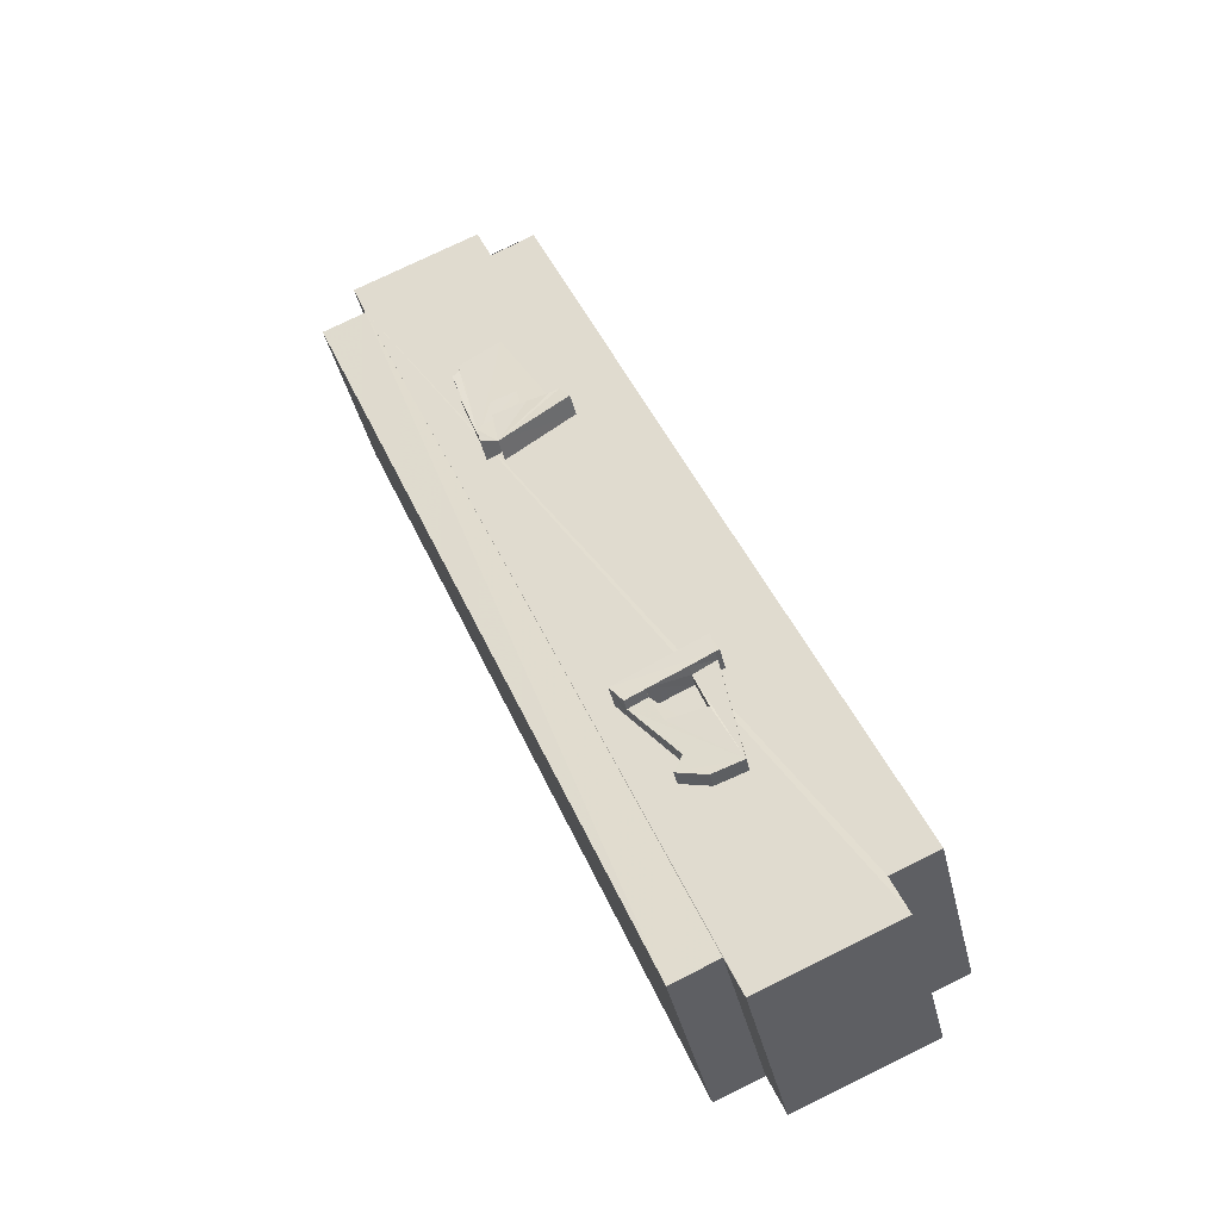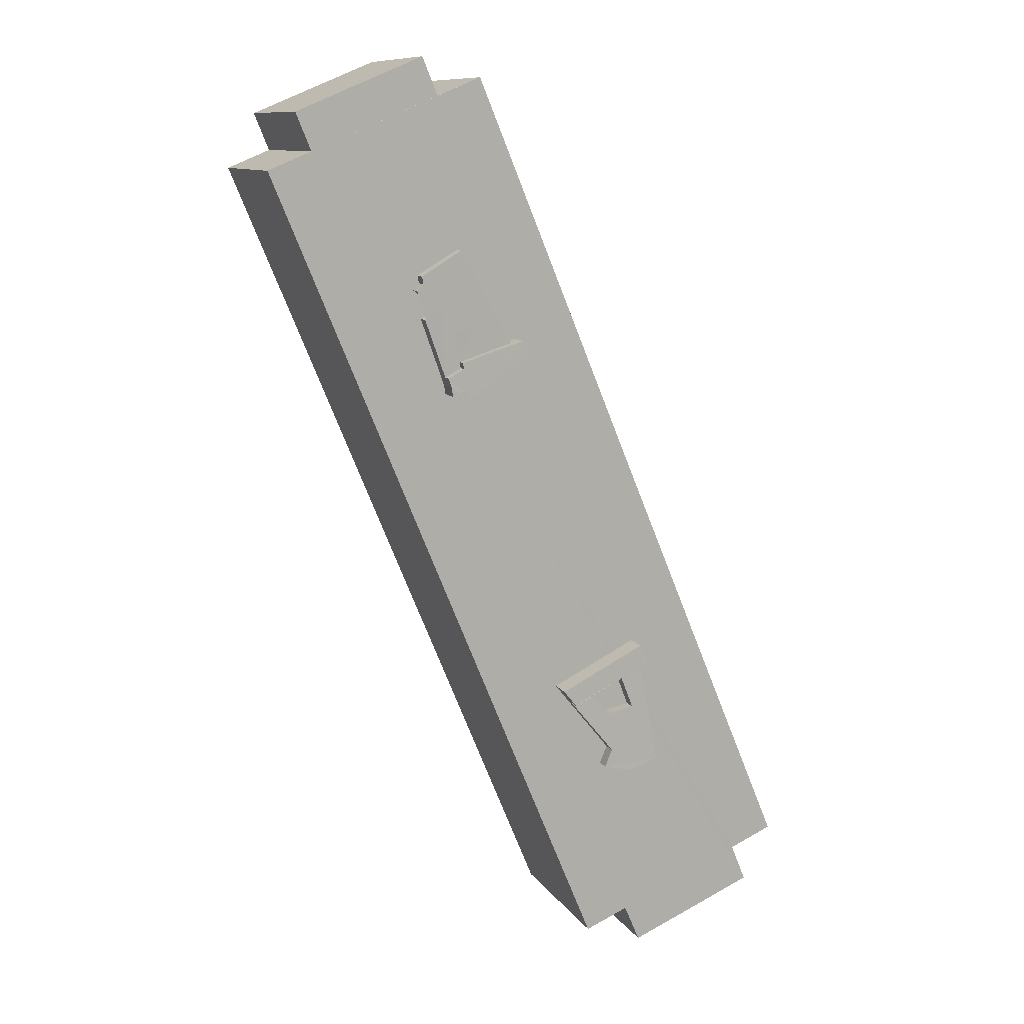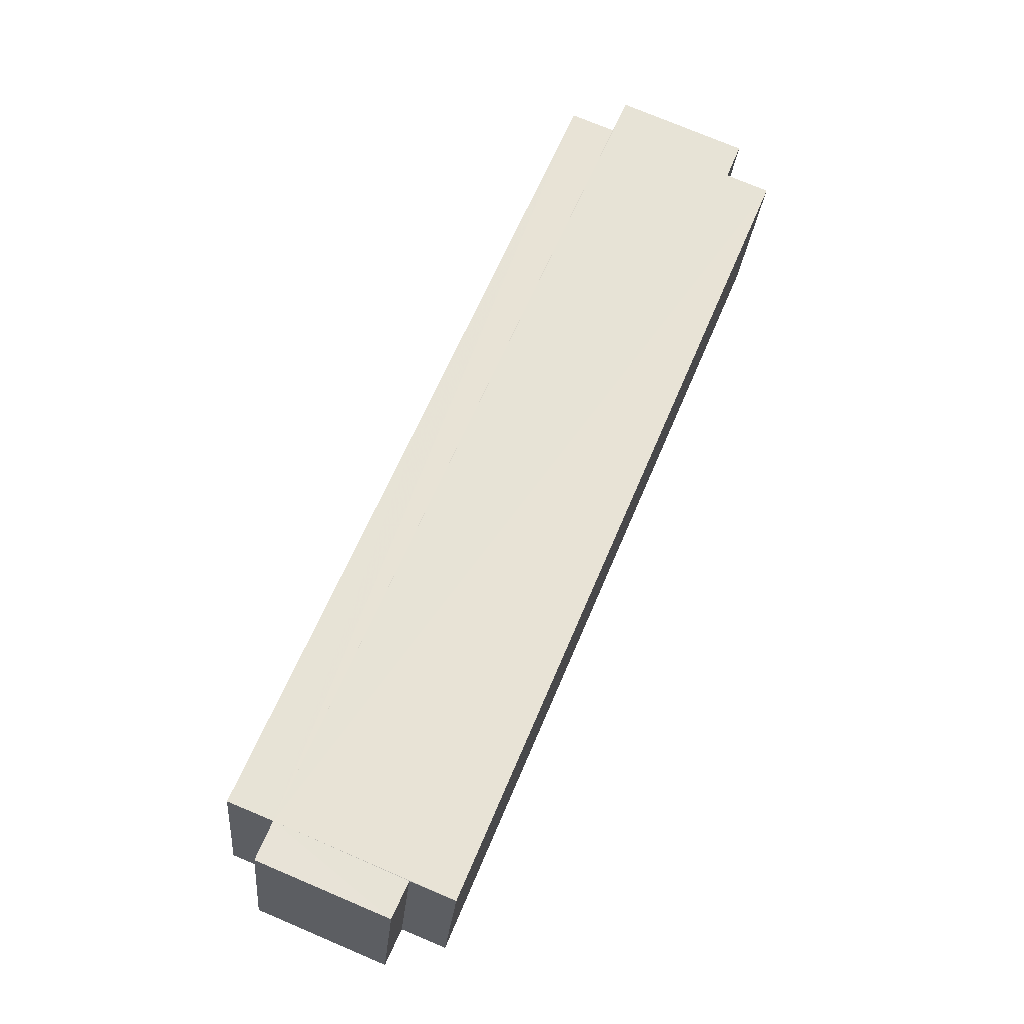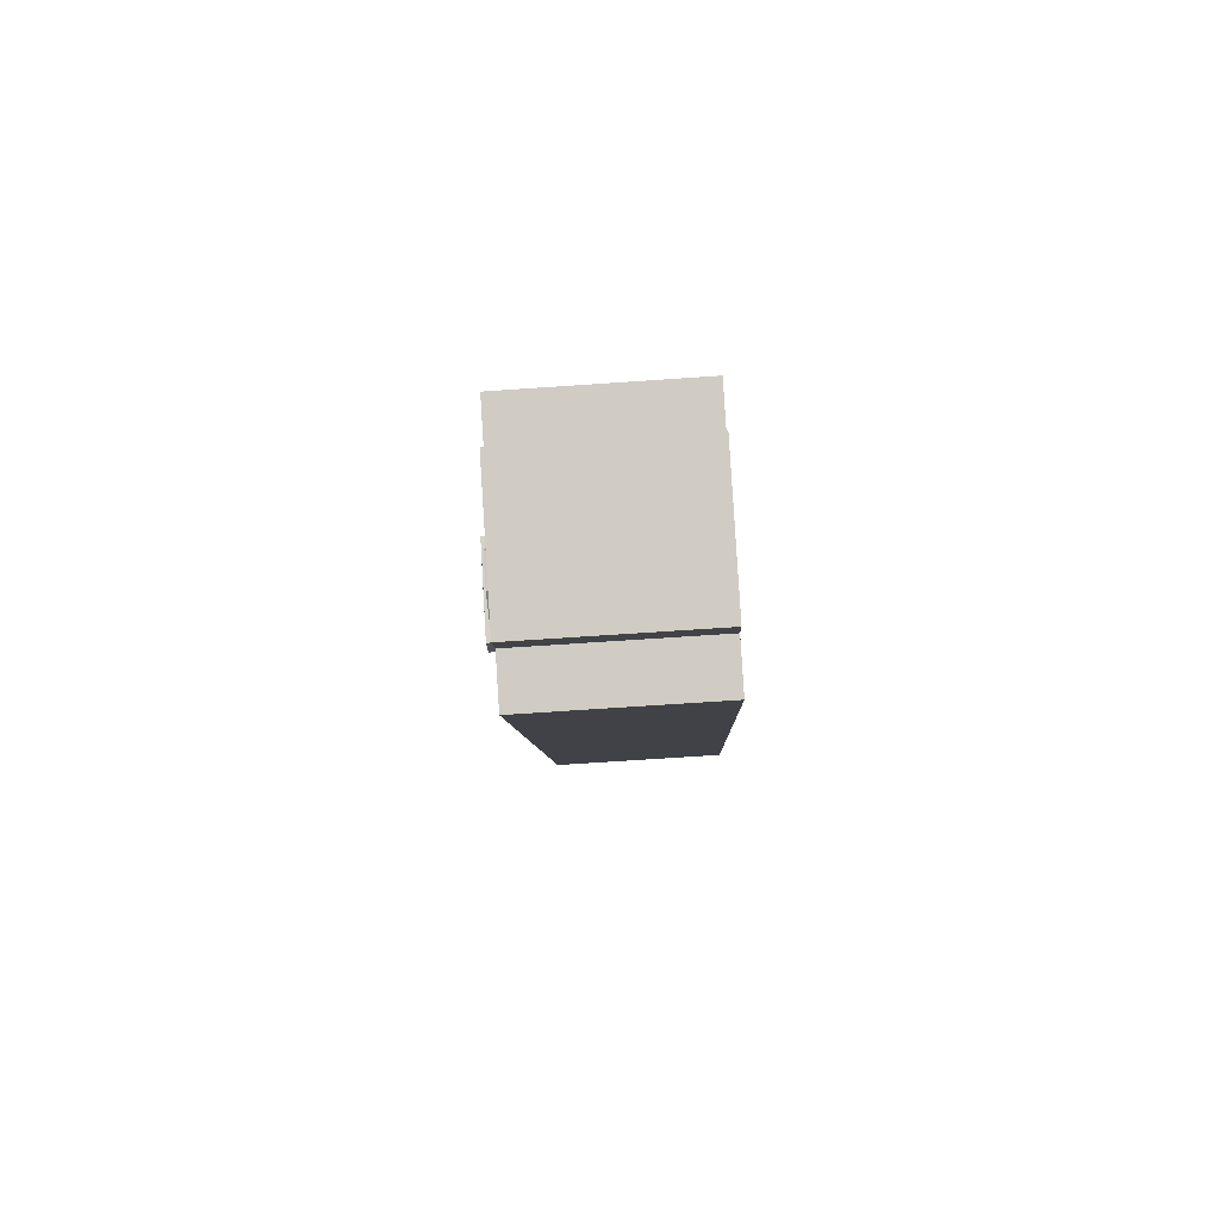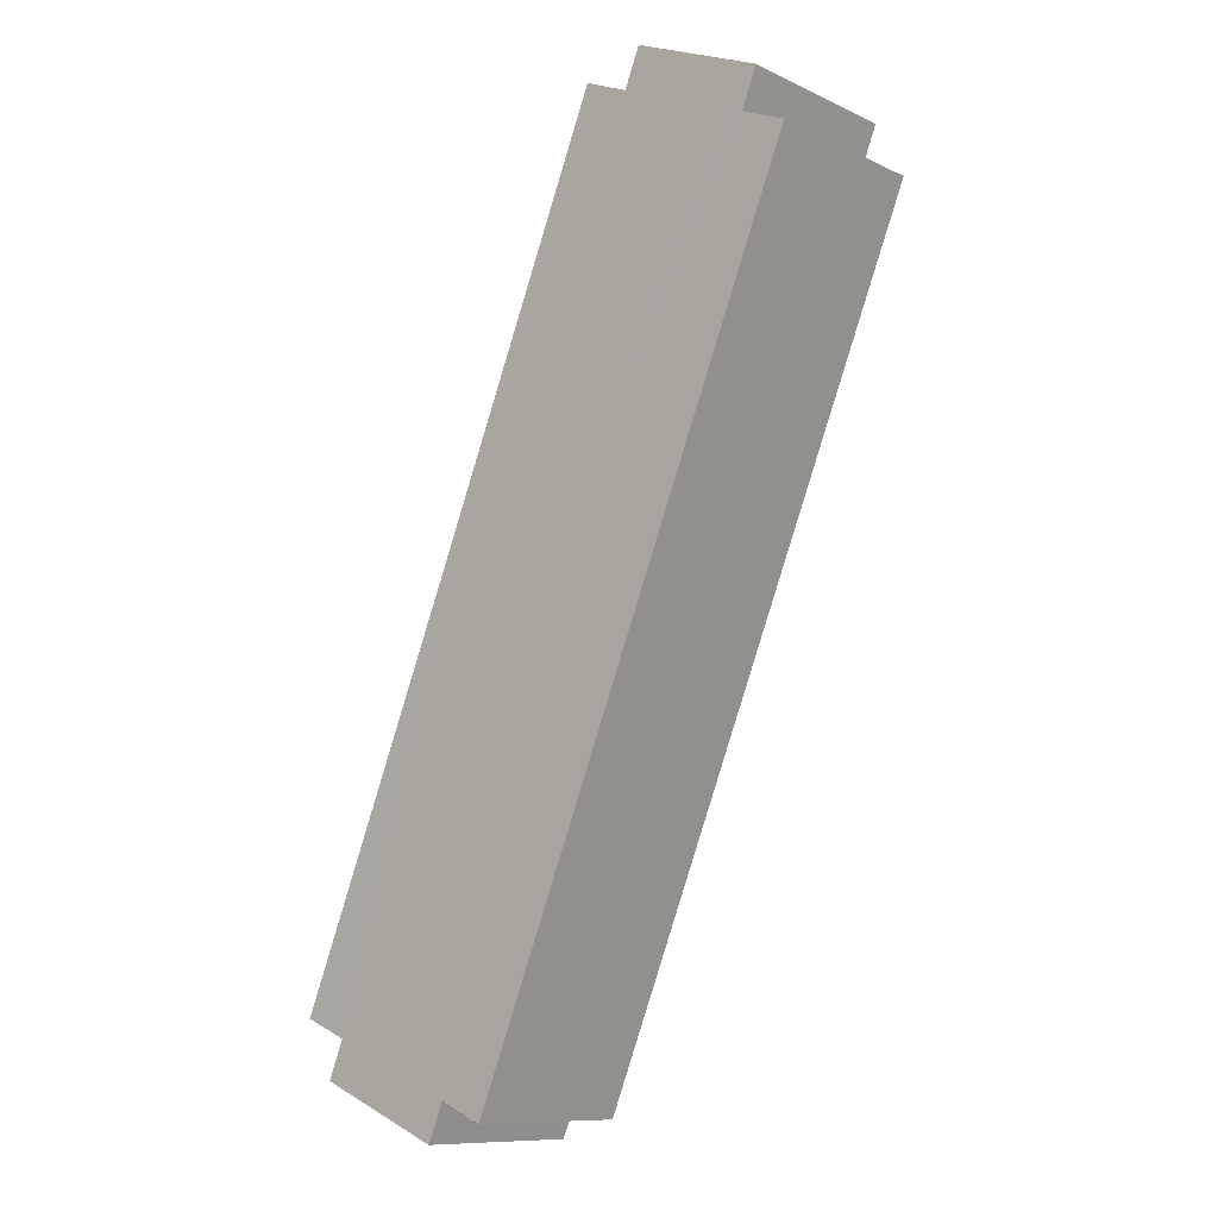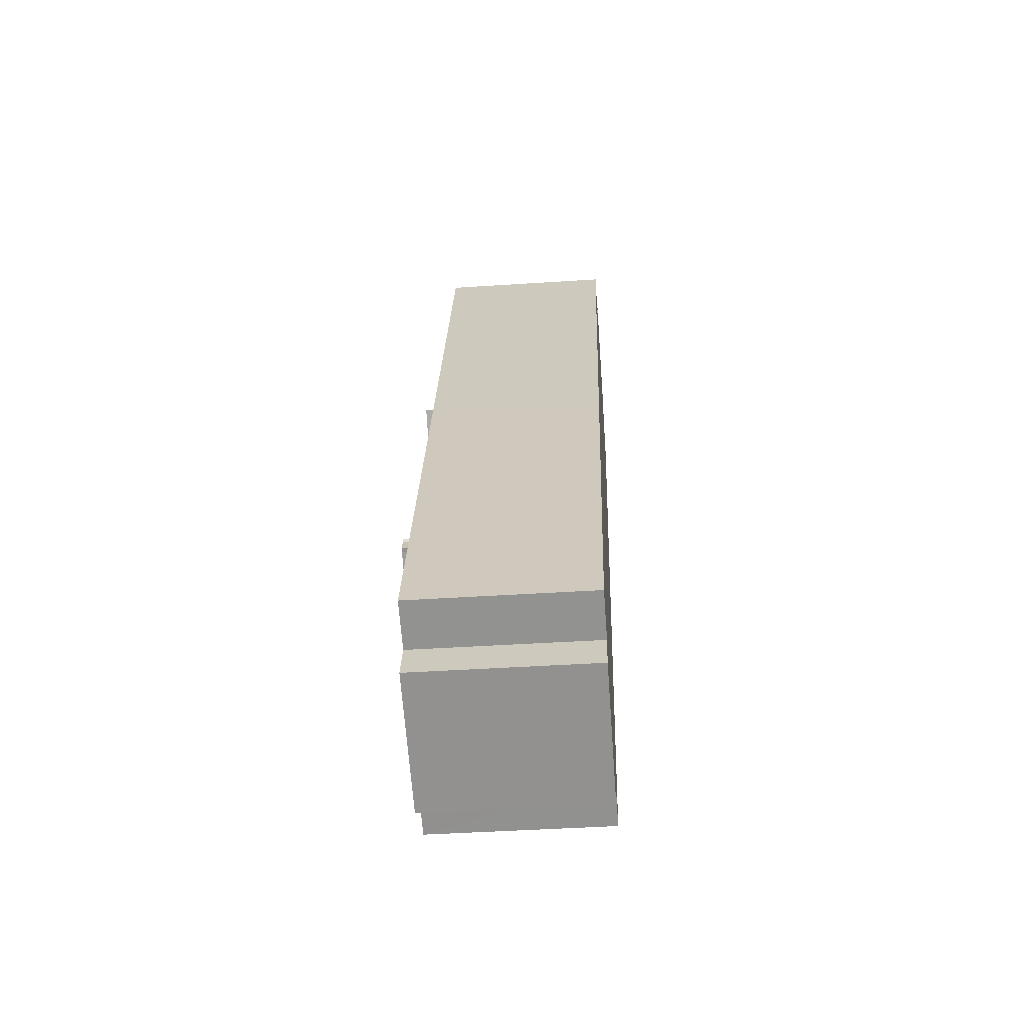
<metadata>
{"format":"obj","ext":"obj","renderer":"f3d","projection":"perspective","resolution":1024,"background":"white","views":[{"elev":-41.7,"azim":13.3,"up":"+Y"},{"elev":10.7,"azim":-20.2,"up":"+Y"},{"elev":-26.2,"azim":174.9,"up":"+Y"},{"elev":-73.6,"azim":93.8,"up":"+Y"},{"elev":-10.2,"azim":-139.1,"up":"+Y"},{"elev":-43.8,"azim":94.5,"up":"+Y"}]}
</metadata>
<code>
v 8.536e+04 4.46e+05 -0.691
v 8.536e+04 4.46e+05 -0.691
v 8.535e+04 4.46e+05 -0.691
v 8.535e+04 4.46e+05 -0.691
v 8.535e+04 4.46e+05 -0.691
v 8.532e+04 4.46e+05 -0.691
v 8.533e+04 4.46e+05 -0.691
v 8.533e+04 4.46e+05 -0.691
v 8.533e+04 4.46e+05 -0.691
v 8.533e+04 4.46e+05 -0.691
v 8.534e+04 4.46e+05 -0.691
v 8.535e+04 4.46e+05 -0.691
v 8.536e+04 4.46e+05 -0.691
v 8.535e+04 4.46e+05 10.68
v 8.534e+04 4.46e+05 10.68
v 8.536e+04 4.46e+05 10.68
v 8.533e+04 4.46e+05 10.65
v 8.533e+04 4.46e+05 10.65
v 8.533e+04 4.46e+05 10.67
v 8.533e+04 4.46e+05 10.67
v 8.535e+04 4.46e+05 11.62
v 8.535e+04 4.46e+05 10.66
v 8.535e+04 4.46e+05 10.66
v 8.535e+04 4.46e+05 11.64
v 8.532e+04 4.46e+05 10.64
v 8.535e+04 4.46e+05 10.64
v 8.535e+04 4.46e+05 10.67
v 8.535e+04 4.46e+05 11.65
v 8.535e+04 4.46e+05 10.65
v 8.535e+04 4.46e+05 10.65
v 8.536e+04 4.46e+05 10.67
v 8.536e+04 4.46e+05 10.67
v 8.534e+04 4.46e+05 12.23
v 8.534e+04 4.46e+05 10.67
v 8.534e+04 4.46e+05 10.67
v 8.534e+04 4.46e+05 11.52
v 8.534e+04 4.46e+05 12.23
v 8.534e+04 4.46e+05 10.67
v 8.534e+04 4.46e+05 11.63
v 8.534e+04 4.46e+05 12.24
v 8.534e+04 4.46e+05 10.65
v 8.534e+04 4.46e+05 10.66
v 8.534e+04 4.46e+05 11.51
v 8.534e+04 4.46e+05 12.25
v 8.534e+04 4.46e+05 11.51
v 8.534e+04 4.46e+05 12.25
v 8.534e+04 4.46e+05 12.25
v 8.534e+04 4.46e+05 10.66
v 8.534e+04 4.46e+05 10.66
v 8.534e+04 4.46e+05 12.26
v 8.535e+04 4.46e+05 12.25
v 8.535e+04 4.46e+05 10.67
v 8.535e+04 4.46e+05 10.67
v 8.535e+04 4.46e+05 12.24
v 8.535e+04 4.46e+05 10.67
v 8.535e+04 4.46e+05 12.24
v 8.535e+04 4.46e+05 11.51
v 8.535e+04 4.46e+05 10.62
v 8.535e+04 4.46e+05 10.64
v 8.535e+04 4.46e+05 11.56
v 8.535e+04 4.46e+05 12.25
v 8.535e+04 4.46e+05 11.51
v 8.535e+04 4.46e+05 12.25
v 8.534e+04 4.46e+05 11.56
v 8.534e+04 4.46e+05 10.62
v 8.534e+04 4.46e+05 10.62
v 8.534e+04 4.46e+05 11.54
v 8.534e+04 4.46e+05 11.57
v 8.534e+04 4.46e+05 10.62
v 8.534e+04 4.46e+05 10.63
v 8.534e+04 4.46e+05 11.53
v 8.534e+04 4.46e+05 12.23
v 8.533e+04 4.46e+05 11.6
v 8.533e+04 4.46e+05 10.66
v 8.533e+04 4.46e+05 10.66
v 8.533e+04 4.46e+05 11.54
v 8.534e+04 4.46e+05 12.24
v 8.534e+04 4.46e+05 10.67
v 8.533e+04 4.46e+05 11.64
v 8.533e+04 4.46e+05 10.66
v 8.533e+04 4.46e+05 10.66
v 8.533e+04 4.46e+05 11.63
v 8.534e+04 4.46e+05 10.6
v 8.535e+04 4.46e+05 11.55
v 8.535e+04 4.46e+05 10.61
v 8.533e+04 4.46e+05 11.6
v 8.533e+04 4.46e+05 10.66
v 8.533e+04 4.46e+05 11.63
v 8.533e+04 4.46e+05 10.66
v 8.534e+04 4.46e+05 10.63
v 8.534e+04 4.46e+05 11.54
v 8.534e+04 4.46e+05 12.23
v 8.533e+04 4.46e+05 12.24
v 8.533e+04 4.46e+05 10.66
v 8.533e+04 4.46e+05 10.66
v 8.533e+04 4.46e+05 12.25
v 8.535e+04 4.46e+05 10.67
v 8.535e+04 4.46e+05 10.66
v 8.535e+04 4.46e+05 11.6
v 8.534e+04 4.46e+05 11.54
v 8.534e+04 4.46e+05 12.23
v 8.533e+04 4.46e+05 12.24
f 1 2 3 4 5 6 7 8 9 10 11 12 13
f 14 12 11 15
f 16 13 12 14
f 17 8 7 18
f 15 11 10 19
f 19 10 9 20
f 20 9 8 17
f 21 22 23 24
f 25 6 5 26
f 24 23 27 28
f 26 5 4 29
f 29 4 3 30
f 31 2 1 32
f 30 3 2 31
f 32 1 13 16
f 33 34 35 36 37
f 36 35 38 39
f 40 41 42 43 44
f 44 43 45 46
f 47 48 49 50
f 51 52 53 54
f 54 53 55 56
f 57 58 59 60
f 61 57 62 63
f 18 7 6 25
f 56 55 41 40
f 64 65 66 67
f 68 69 65 64
f 67 66 70 71
f 37 36 71 72
f 73 74 75 76
f 77 78 34 33
f 79 80 81 82
f 39 38 80 79
f 46 45 83 58 57 61
f 84 85 83 45
f 86 87 74 73
f 88 89 87 86
f 82 81 89 88
f 72 71 70 90 91 92
f 93 94 95 96
f 96 95 48 47
f 63 62 97 52 51
f 43 42 98 99
f 91 90 69 68
f 92 91 100 101
f 101 100 76 102
f 102 76 75 94 93
f 50 49 78 77
f 99 98 22 21
f 60 59 85 84
f 28 27 97 62
f 18 25 26 29 30 31 32 16 14 15 19 20 17
f 63 51 54 56 40 44 46 61
f 69 90 70 66 65
f 76 100 91 68 64 67 71 36 39 79 82 88 86 73
f 50 77 33 37 72 92 101 102 93 96 47
f 85 59 58 83
f 28 62 57 60 84 45 43 99 21 24

</code>
